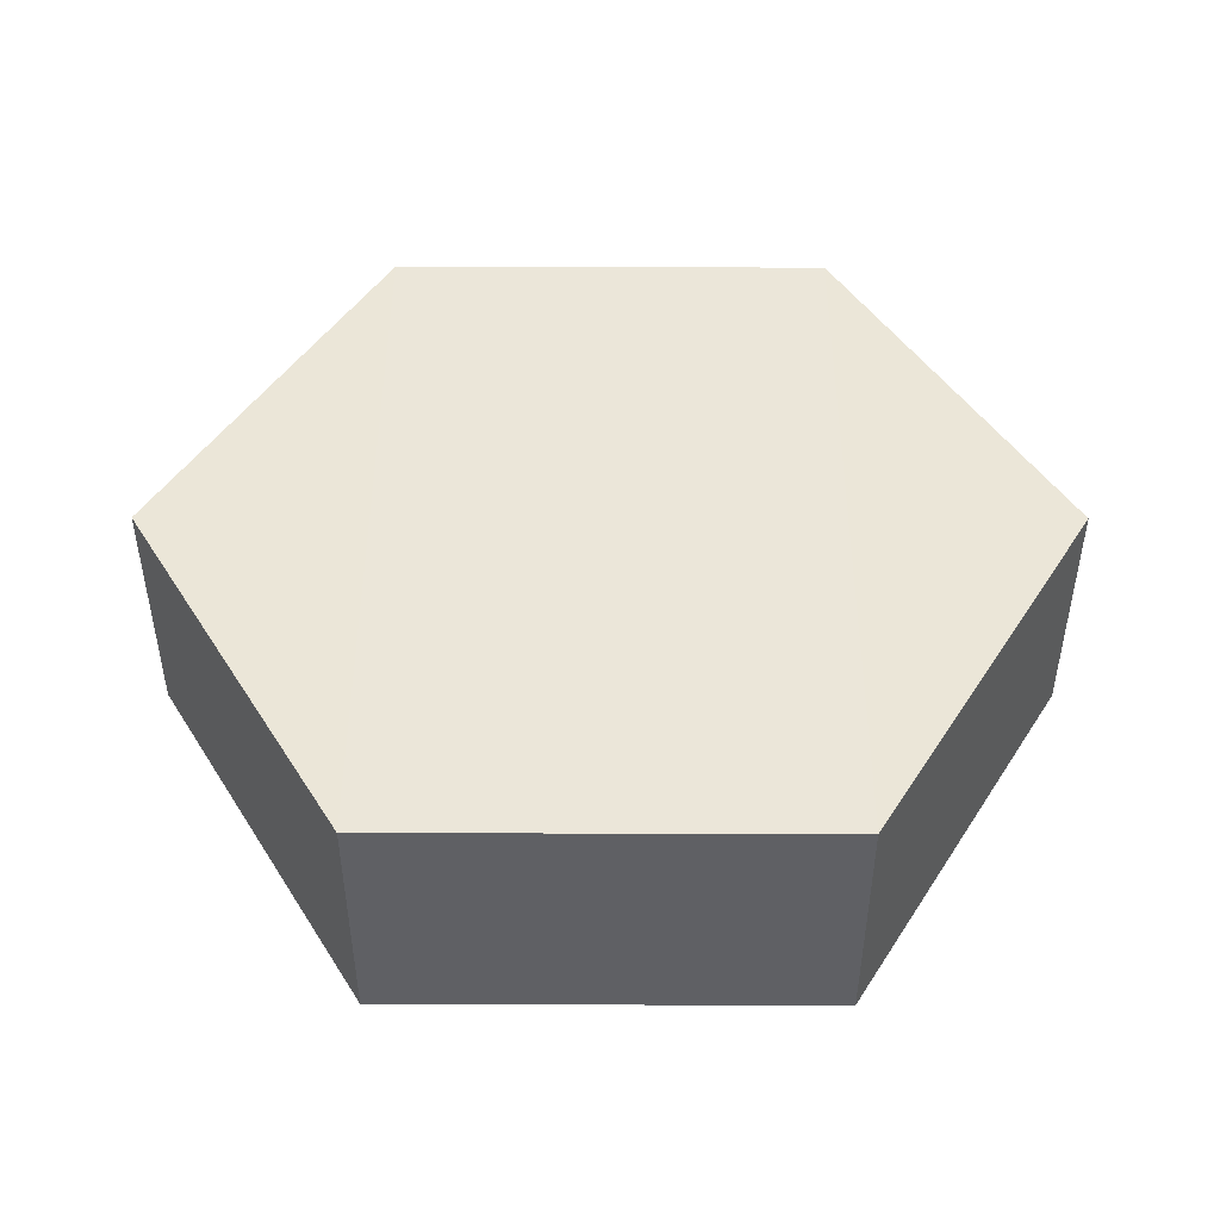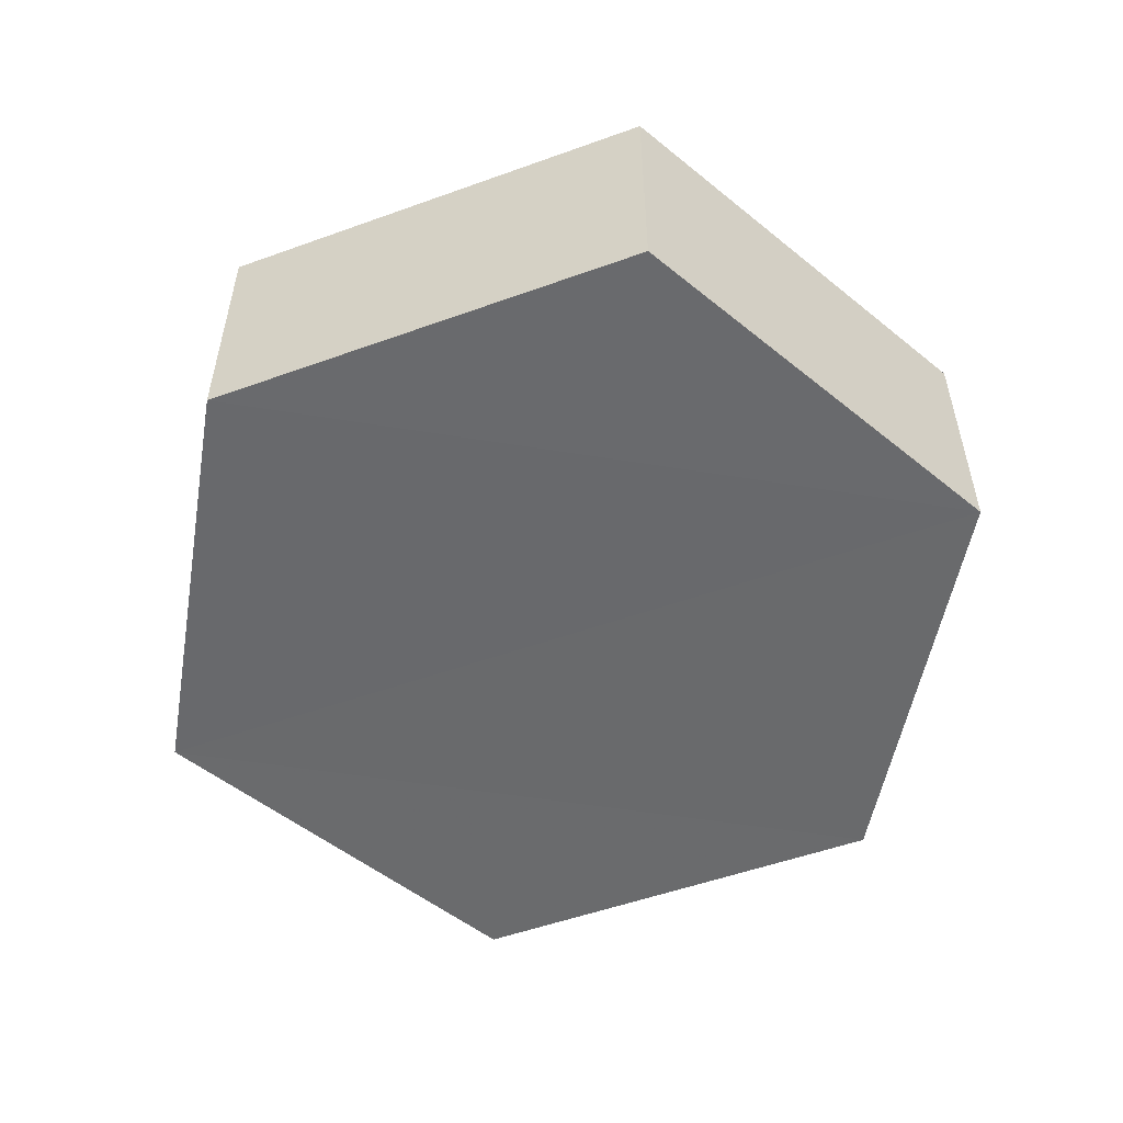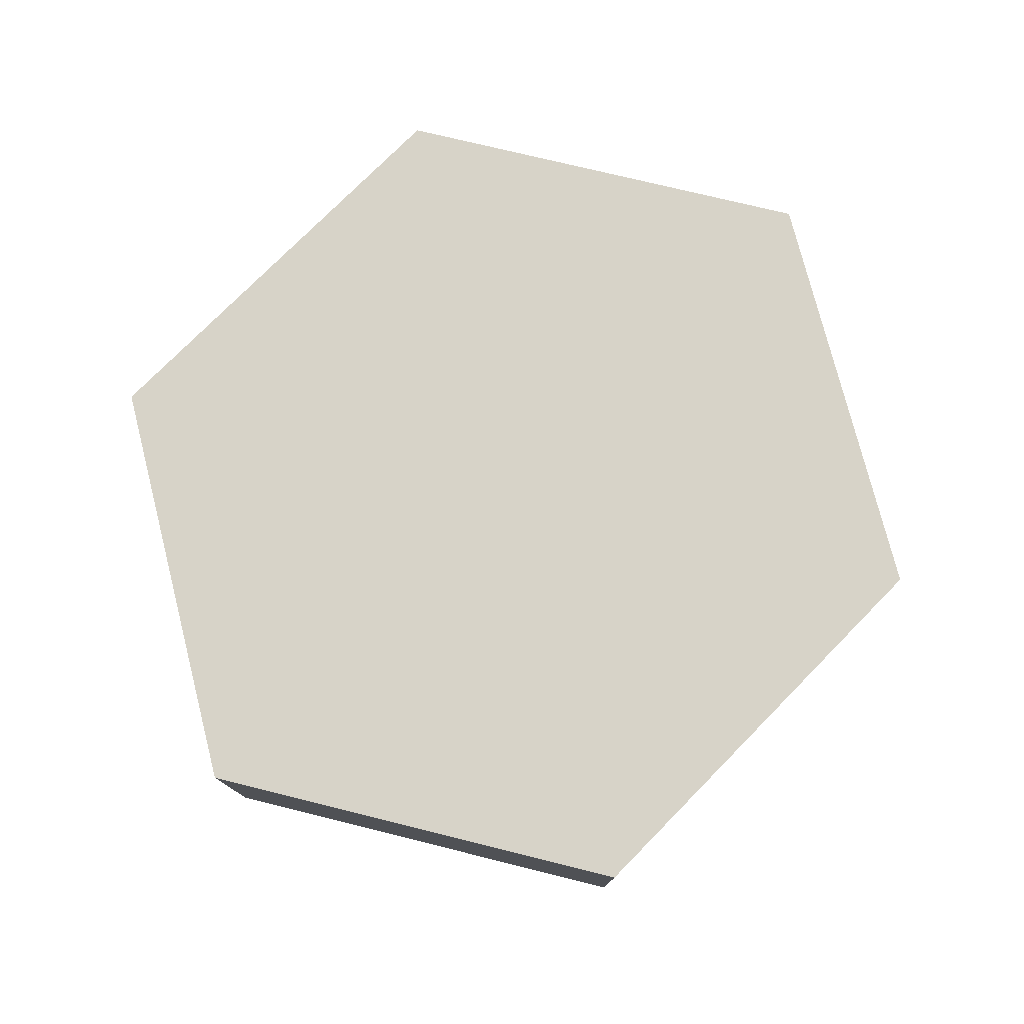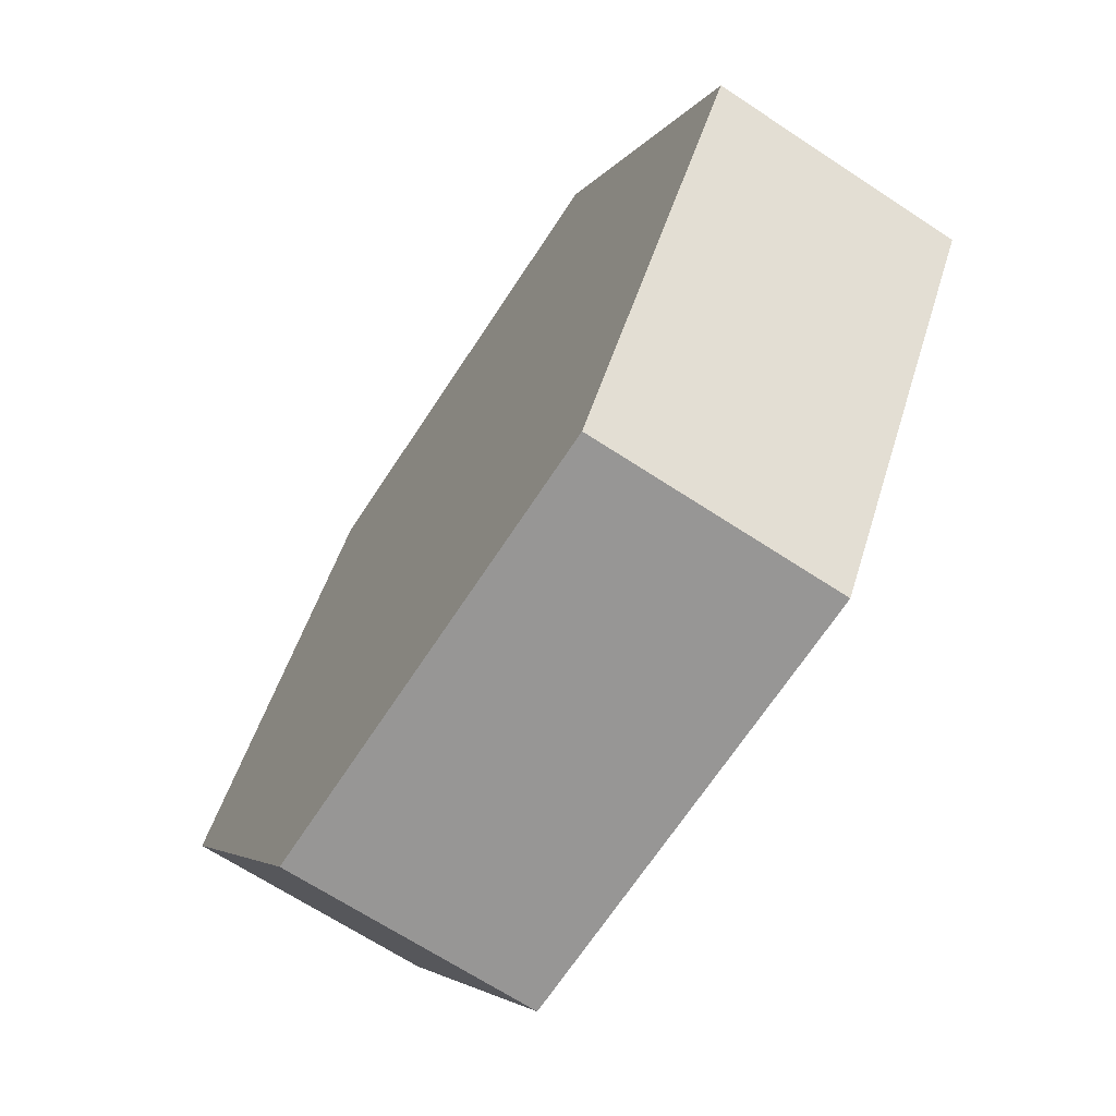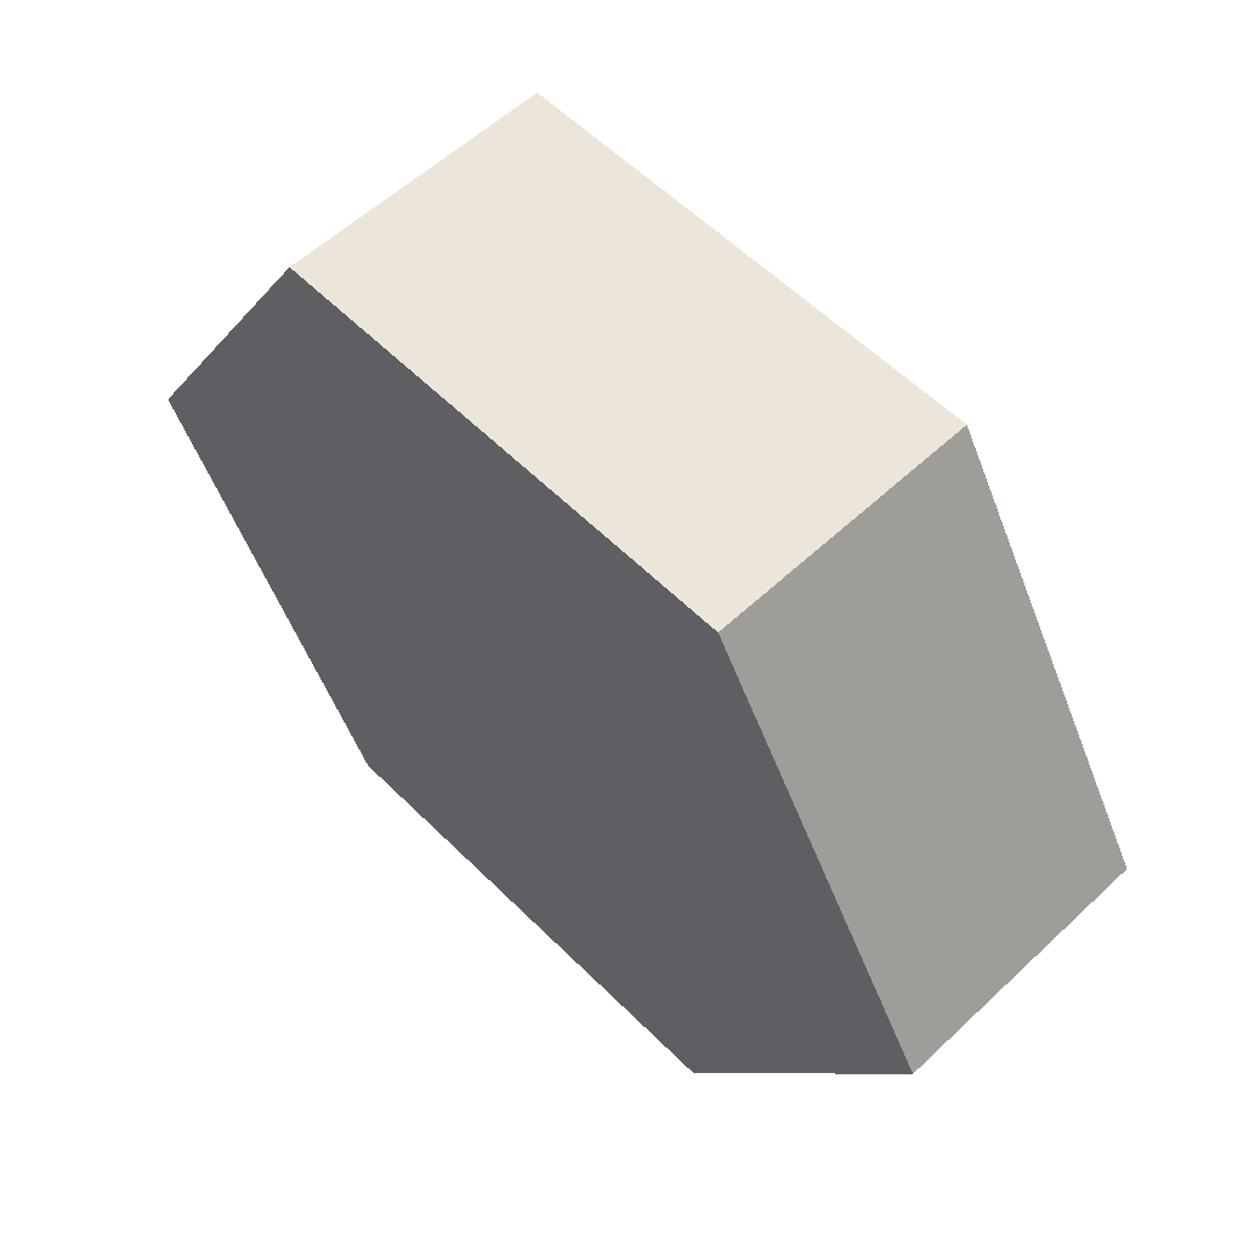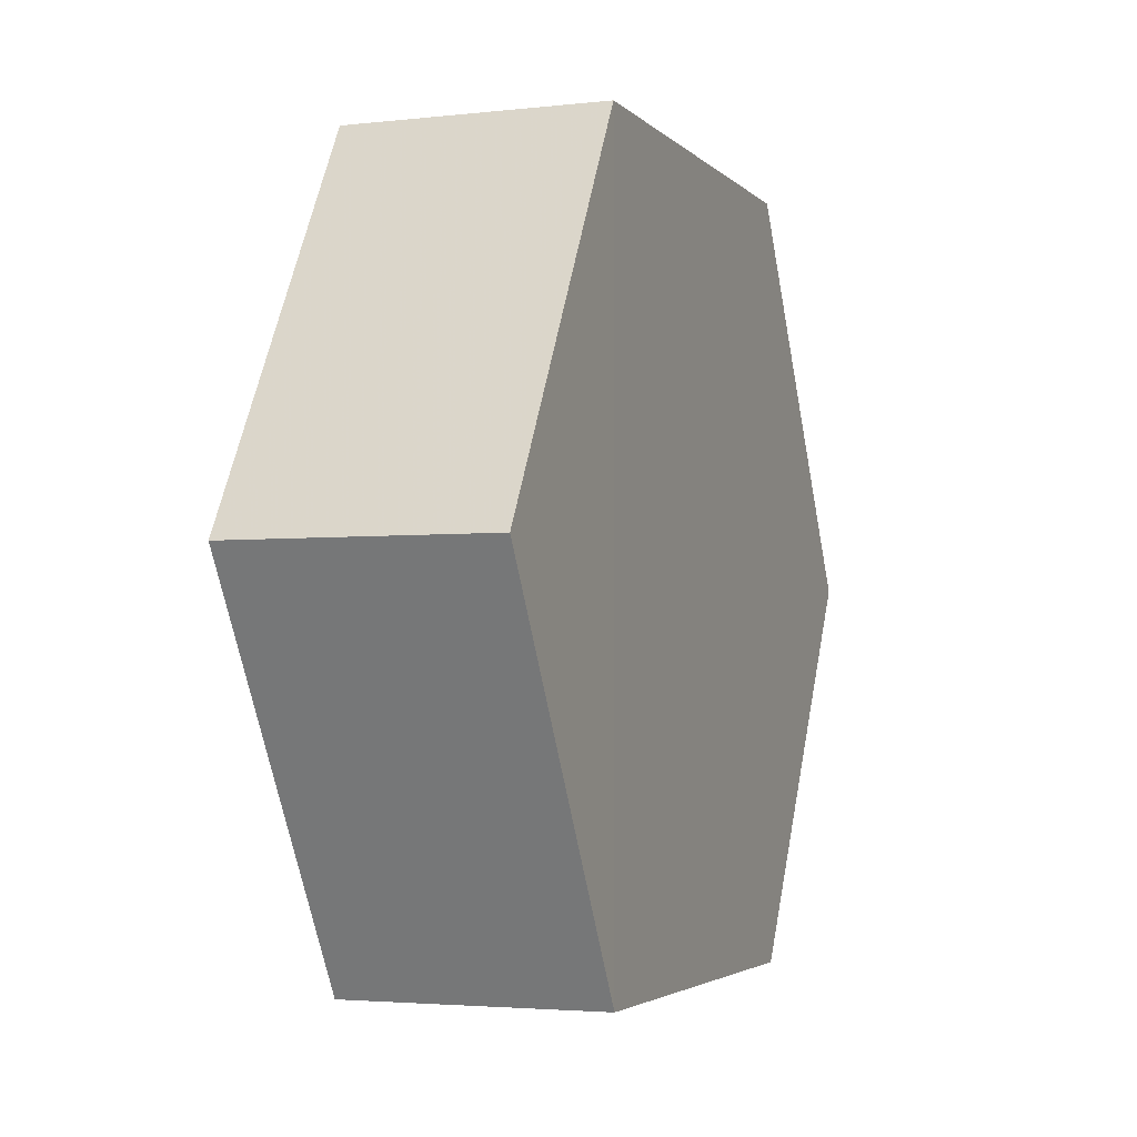
<metadata>
{"format":"obj","ext":"obj","renderer":"f3d","projection":"perspective","resolution":1024,"background":"white","views":[{"elev":46.6,"azim":-179.9,"up":"+Z"},{"elev":-53.0,"azim":-99.9,"up":"+Z"},{"elev":76.6,"azim":-45.3,"up":"+Z"},{"elev":-67.8,"azim":56.7,"up":"+Y"},{"elev":57.4,"azim":45.8,"up":"+Y"},{"elev":-3.5,"azim":111.0,"up":"+Y"}]}
</metadata>
<code>
o 11966
v 2241 1880 23.62
v 2241 1880 23.58
v 2241 1880 23.58
v 2241 1880 23.58
v 2241 1880 23.58
v 2241 1880 23.58
v 2241 1880 23.62
v 2241 1880 23.62
v 2241 1880 23.62
v 2241 1880 23.62
v 2241 1880 23.62
v 2241 1880 23.58
v 2241 1880 23.58
v 2241 1880 23.62
v 2241 1880 23.58
v 2241 1880 23.62
v 2241 1880 23.58
v 2241 1880 23.58
v 2241 1880 23.58
v 2241 1880 23.58
v 2241 1880 23.62
v 2241 1880 23.58
v 2241 1880 23.58
v 2241 1880 23.62
v 2241 1880 23.58
v 2241 1880 23.62
v 2241 1880 23.62
v 2241 1880 23.62
v 2241 1880 23.58
v 2241 1880 23.62
v 2241 1880 23.62
v 2241 1880 23.62
f 1 2 3
f 4 3 2
f 5 2 6
f 7 4 8
f 8 9 10
f 11 12 7
f 13 9 14
f 15 13 5
f 15 16 17
f 17 1 18
f 18 19 20
f 21 19 22
f 23 21 5
f 11 21 24
f 25 26 23
f 27 13 24
f 28 29 27
f 24 30 31
f 4 30 32
f 1 32 30

</code>
